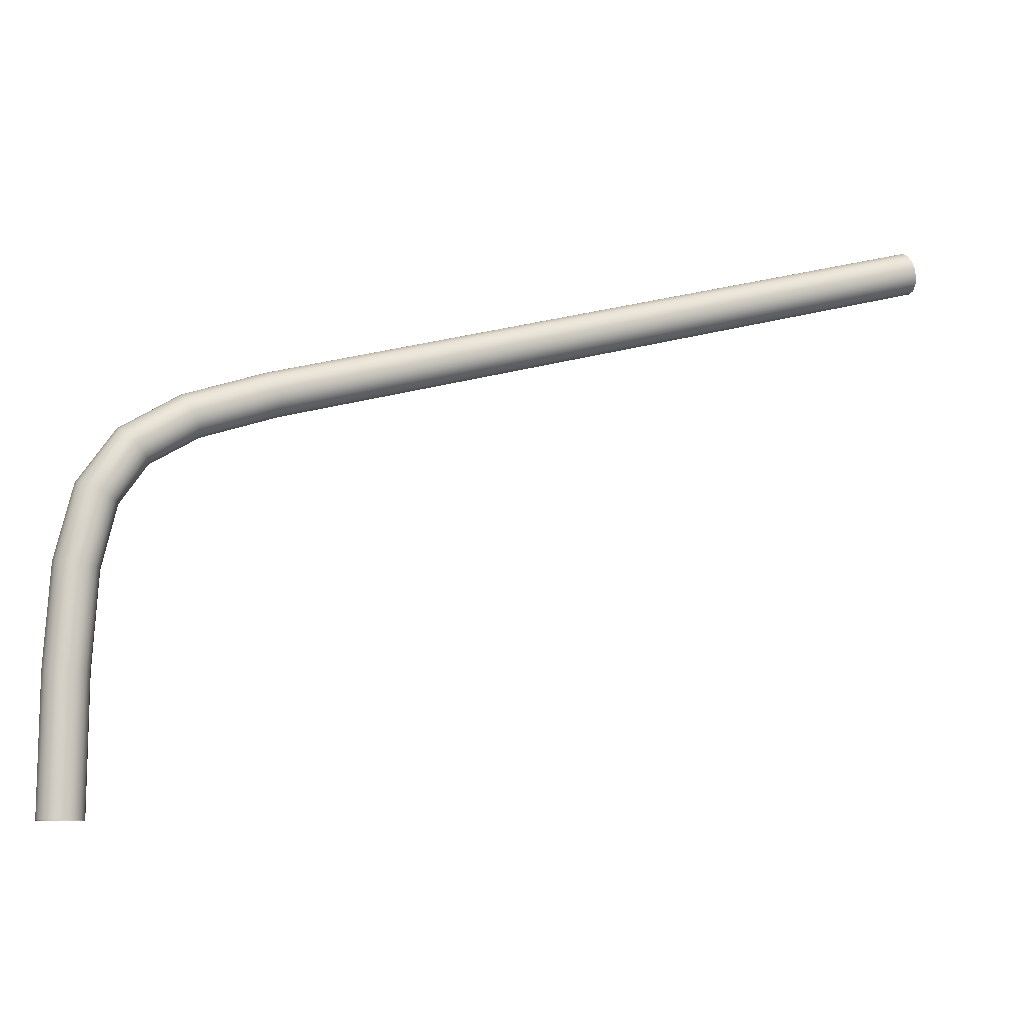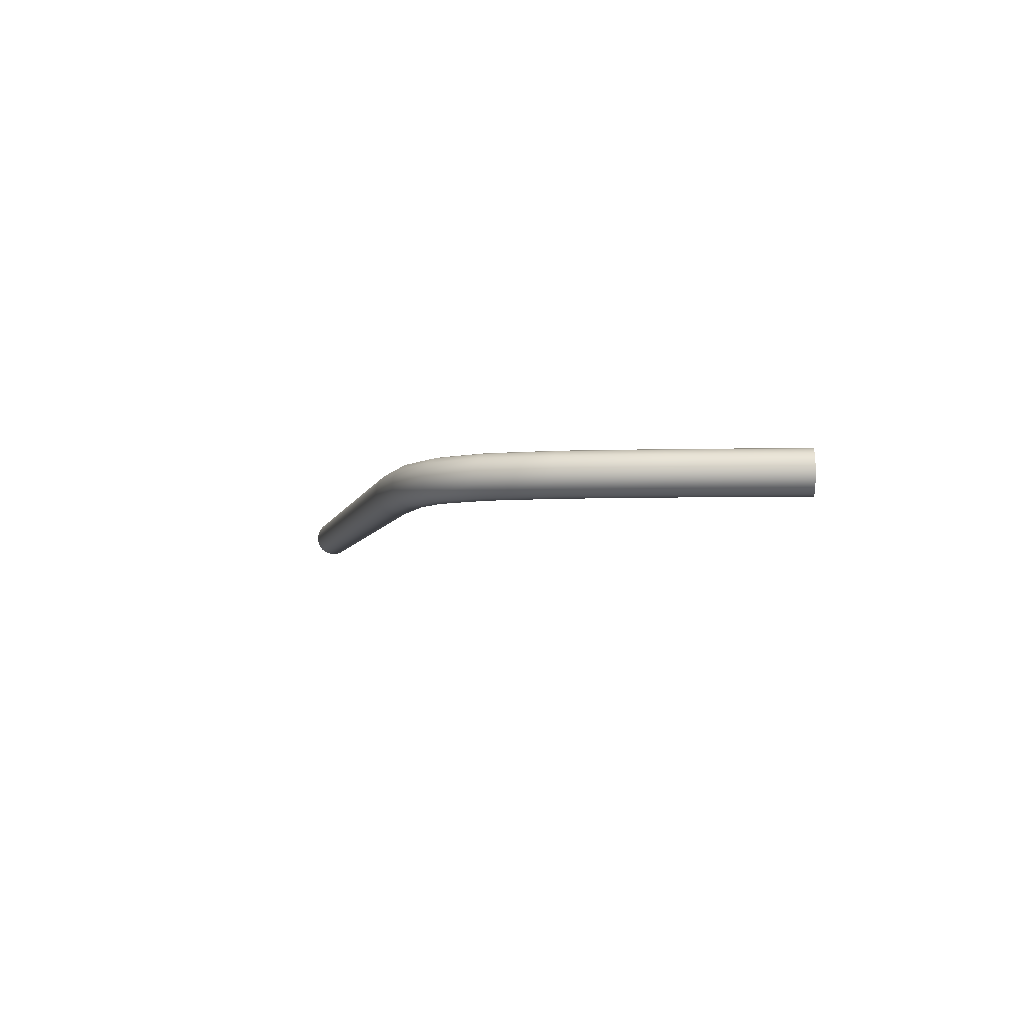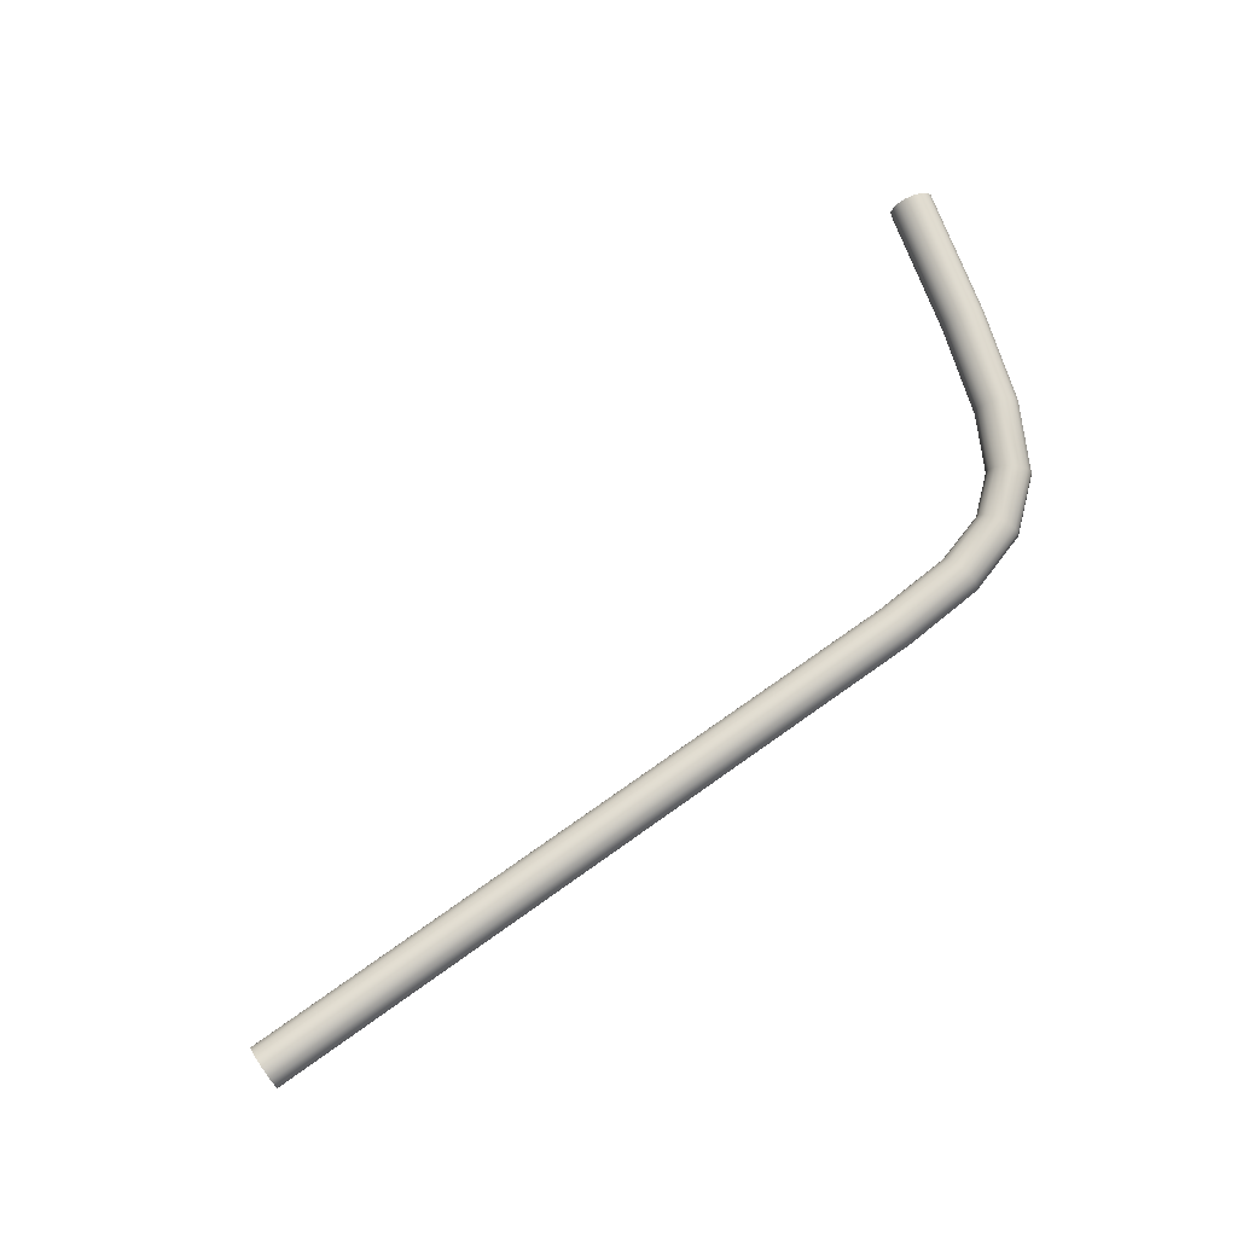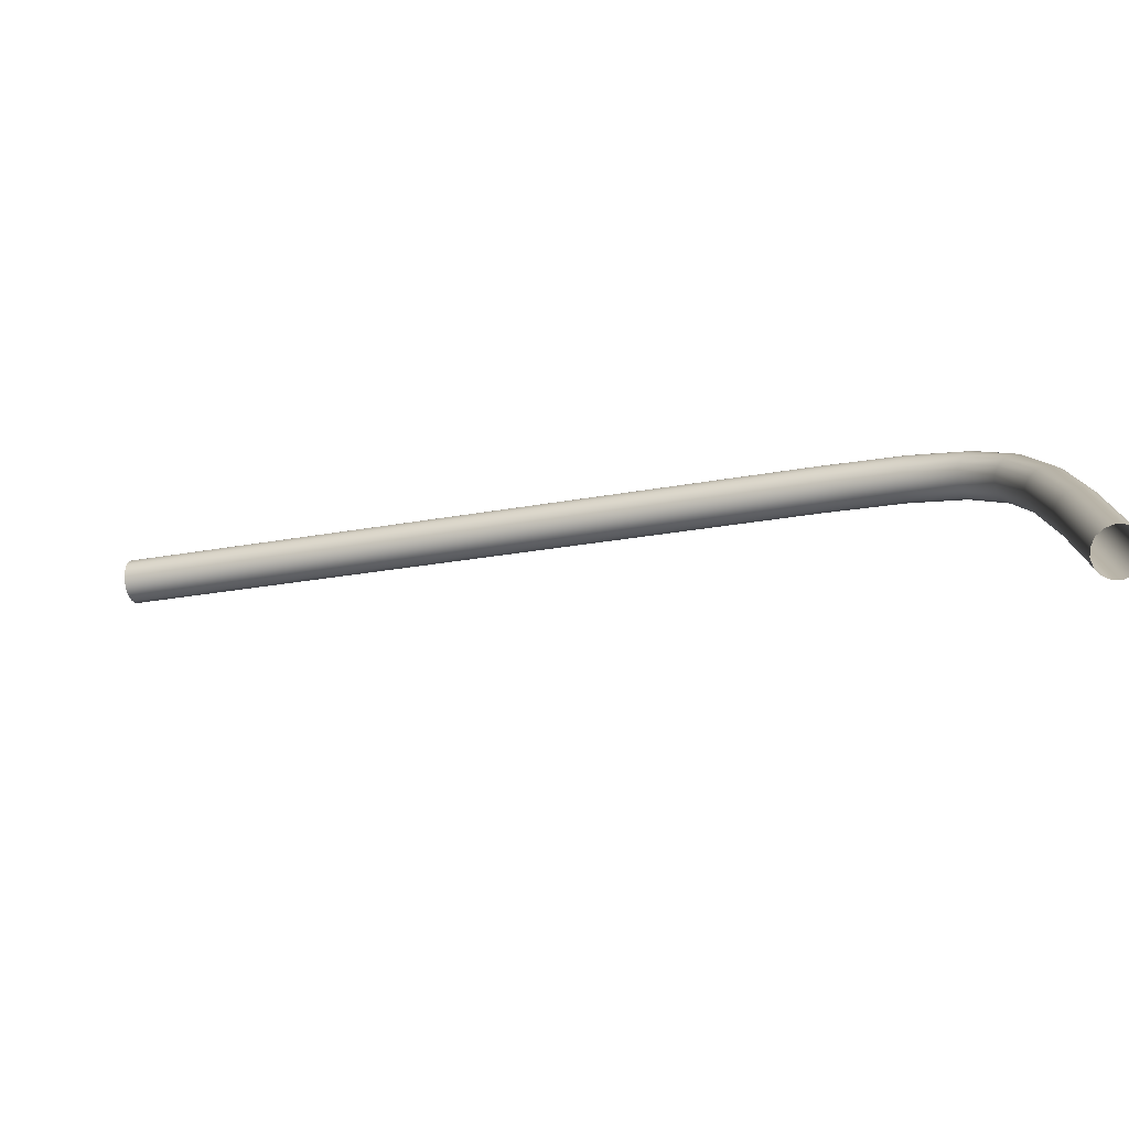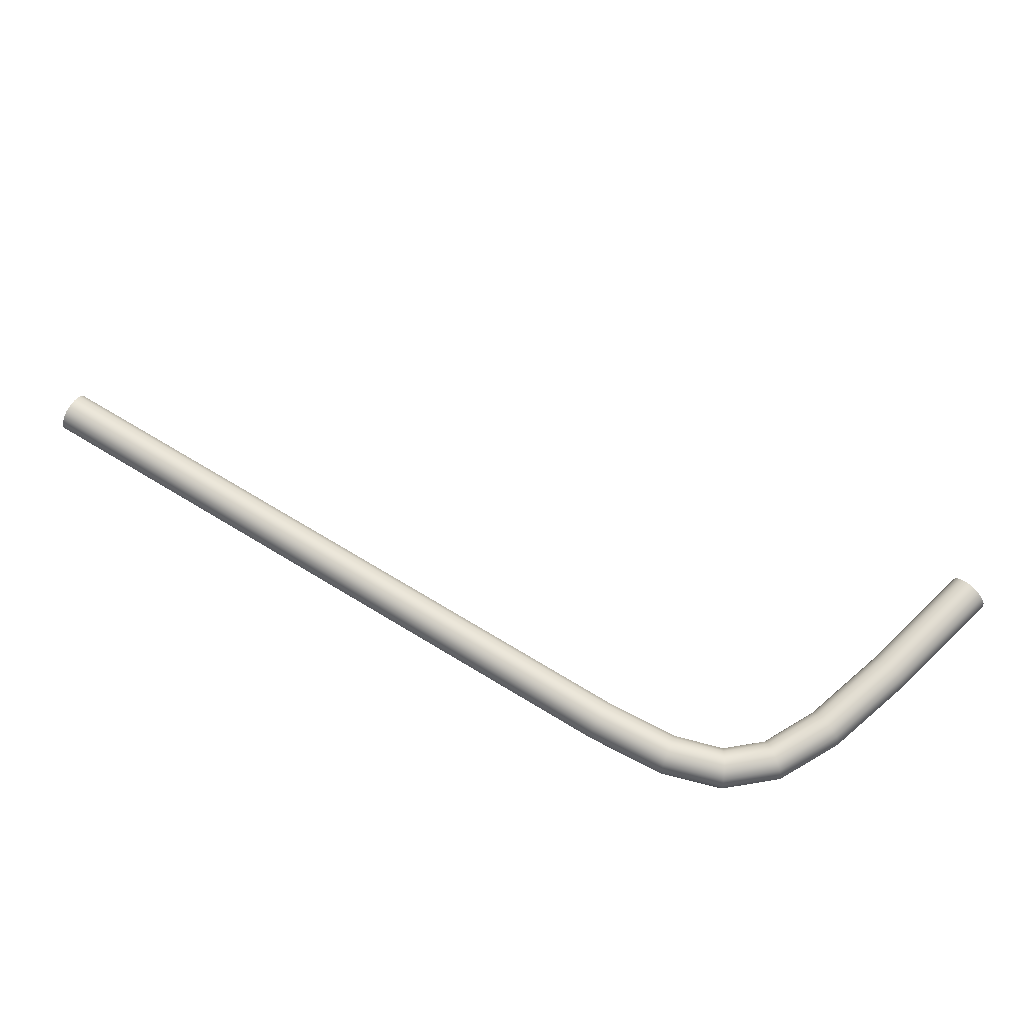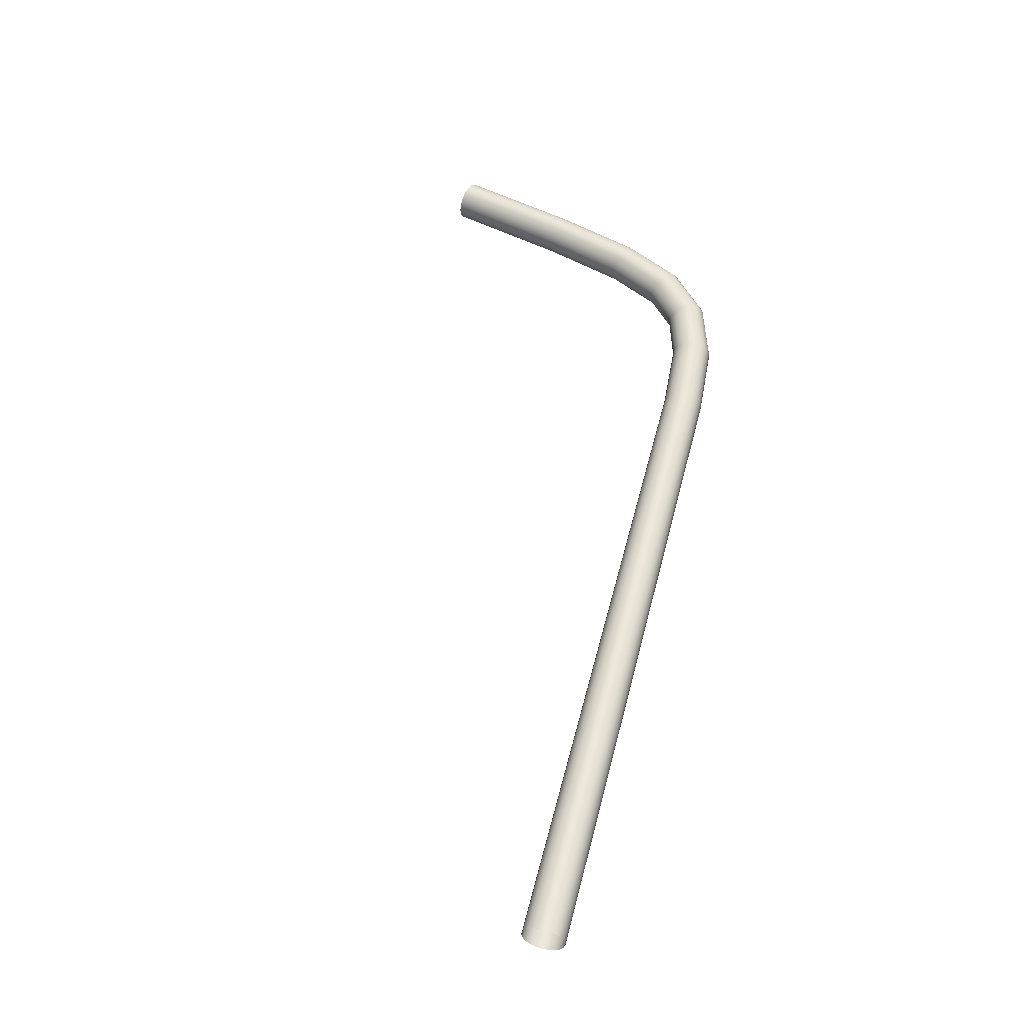
<metadata>
{"format":"obj","ext":"obj","renderer":"f3d","projection":"perspective","resolution":1024,"background":"white","views":[{"elev":-8.9,"azim":160.8,"up":"+Z"},{"elev":-4.6,"azim":93.9,"up":"+Y"},{"elev":73.3,"azim":-20.7,"up":"+Y"},{"elev":-76.3,"azim":11.2,"up":"+Z"},{"elev":70.6,"azim":45.8,"up":"+Y"},{"elev":52.2,"azim":-61.1,"up":"+Y"}]}
</metadata>
<code>
o Ausleger_Standard_BezierCurve.006
v -1.496 0.03511 1.014
v -1.493 0.02687 1.026
v -1.491 0.01454 1.034
v -1.49 0 1.037
v -1.491 -0.01454 1.034
v -1.493 -0.02687 1.026
v -1.496 -0.03511 1.014
v -1.5 -0.038 1
v -1.504 -0.03511 0.9859
v -1.507 -0.02687 0.974
v -1.509 -0.01454 0.966
v -1.51 0 0.9632
v -1.509 0.01454 0.966
v -1.507 0.02687 0.974
v -1.504 0.03511 0.9859
v -1.5 0.038 1
v -0.3164 0.03511 0.705
v -0.3129 0.02687 0.7169
v -0.3106 0.01454 0.7248
v -0.3097 -0 0.7275
v -0.3106 -0.01454 0.7248
v -0.3129 -0.02687 0.7169
v -0.3164 -0.03511 0.705
v -0.3205 -0.038 0.6911
v -0.3247 -0.03511 0.6772
v -0.3282 -0.02687 0.6653
v -0.3305 -0.01454 0.6574
v -0.3313 0 0.6547
v -0.3305 0.01454 0.6574
v -0.3282 0.02687 0.6653
v -0.3247 0.03511 0.6772
v -0.3205 0.038 0.6911
v -0.1794 0.03511 0.6595
v -0.1742 0.02687 0.6707
v -0.1708 0.01454 0.6782
v -0.1695 -0 0.6808
v -0.1708 -0.01454 0.6782
v -0.1742 -0.02687 0.6707
v -0.1794 -0.03511 0.6595
v -0.1855 -0.038 0.6463
v -0.1916 -0.03511 0.6331
v -0.1968 -0.02687 0.622
v -0.2002 -0.01454 0.6145
v -0.2015 0 0.6119
v -0.2002 0.01454 0.6145
v -0.1968 0.02687 0.622
v -0.1916 0.03511 0.6331
v -0.1855 0.038 0.6463
v -0.08502 0.03511 0.6019
v -0.07657 0.02687 0.6108
v -0.07093 0.01454 0.6168
v -0.06895 -0 0.619
v -0.07093 -0.01454 0.6168
v -0.07657 -0.02687 0.6108
v -0.08502 -0.03511 0.6019
v -0.09498 -0.038 0.5913
v -0.1049 -0.03511 0.5807
v -0.1134 -0.02687 0.5717
v -0.119 -0.01454 0.5657
v -0.121 0 0.5636
v -0.119 0.01454 0.5657
v -0.1134 0.02687 0.5717
v -0.1049 0.03511 0.5807
v -0.09498 0.038 0.5913
v -0.02681 0.03511 0.5185
v -0.01557 0.02687 0.5235
v -0.008064 0.01454 0.5269
v -0.005427 -0 0.5281
v -0.008064 -0.01454 0.5269
v -0.01557 -0.02687 0.5235
v -0.02681 -0.03511 0.5185
v -0.04007 -0.038 0.5125
v -0.05332 -0.03511 0.5065
v -0.06456 -0.02687 0.5014
v -0.07207 -0.01454 0.498
v -0.07471 0 0.4969
v -0.07207 0.01454 0.498
v -0.06456 0.02687 0.5014
v -0.05332 0.03511 0.5065
v -0.04007 0.038 0.5125
v 0.002506 0.03511 0.3988
v 0.01469 0.02687 0.4006
v 0.02284 0.01454 0.4019
v 0.0257 -0 0.4023
v 0.02284 -0.01454 0.4019
v 0.01469 -0.02687 0.4006
v 0.002506 -0.03511 0.3988
v -0.01187 -0.038 0.3966
v -0.02625 -0.03511 0.3944
v -0.03844 -0.02687 0.3926
v -0.04658 -0.01454 0.3913
v -0.04944 0 0.3909
v -0.04658 0.01454 0.3913
v -0.03844 0.02687 0.3926
v -0.02625 0.03511 0.3944
v -0.01187 0.038 0.3966
v 0.01305 0.03511 0.2307
v 0.02537 0.02687 0.2312
v 0.0336 0.01454 0.2314
v 0.03649 -0 0.2315
v 0.0336 -0.01454 0.2314
v 0.02537 -0.02687 0.2312
v 0.01305 -0.03511 0.2307
v -0.001484 -0.038 0.2302
v -0.01602 -0.03511 0.2297
v -0.02834 -0.02687 0.2293
v -0.03657 -0.01454 0.229
v -0.03946 0 0.2289
v -0.03657 0.01454 0.229
v -0.02834 0.02687 0.2293
v -0.01602 0.03511 0.2297
v -0.001484 0.038 0.2302
v 0.01454 0.03511 0
v 0.02687 0.02687 0
v 0.03511 0.01454 0
v 0.038 -0 0
v 0.03511 -0.01454 0
v 0.02687 -0.02687 0
v 0.01454 -0.03511 0
v -0 -0.038 -0
v -0.01454 -0.03511 -0
v -0.02687 -0.02687 -0
v -0.03511 -0.01454 -0
v -0.038 0 -0
v -0.03511 0.01454 -0
v -0.02687 0.02687 -0
v -0.01454 0.03511 -0
v 0 0.038 0
f 1 17 32 16
f 2 18 17 1
f 3 19 18 2
f 4 20 19 3
f 5 21 20 4
f 6 22 21 5
f 7 23 22 6
f 8 24 23 7
f 9 25 24 8
f 10 26 25 9
f 11 27 26 10
f 12 28 27 11
f 13 29 28 12
f 14 30 29 13
f 15 31 30 14
f 16 32 31 15
f 17 33 48 32
f 18 34 33 17
f 19 35 34 18
f 20 36 35 19
f 21 37 36 20
f 22 38 37 21
f 23 39 38 22
f 24 40 39 23
f 25 41 40 24
f 26 42 41 25
f 27 43 42 26
f 28 44 43 27
f 29 45 44 28
f 30 46 45 29
f 31 47 46 30
f 32 48 47 31
f 33 49 64 48
f 34 50 49 33
f 35 51 50 34
f 36 52 51 35
f 37 53 52 36
f 38 54 53 37
f 39 55 54 38
f 40 56 55 39
f 41 57 56 40
f 42 58 57 41
f 43 59 58 42
f 44 60 59 43
f 45 61 60 44
f 46 62 61 45
f 47 63 62 46
f 48 64 63 47
f 49 65 80 64
f 50 66 65 49
f 51 67 66 50
f 52 68 67 51
f 53 69 68 52
f 54 70 69 53
f 55 71 70 54
f 56 72 71 55
f 57 73 72 56
f 58 74 73 57
f 59 75 74 58
f 60 76 75 59
f 61 77 76 60
f 62 78 77 61
f 63 79 78 62
f 64 80 79 63
f 65 81 96 80
f 66 82 81 65
f 67 83 82 66
f 68 84 83 67
f 69 85 84 68
f 70 86 85 69
f 71 87 86 70
f 72 88 87 71
f 73 89 88 72
f 74 90 89 73
f 75 91 90 74
f 76 92 91 75
f 77 93 92 76
f 78 94 93 77
f 79 95 94 78
f 80 96 95 79
f 81 97 112 96
f 82 98 97 81
f 83 99 98 82
f 84 100 99 83
f 85 101 100 84
f 86 102 101 85
f 87 103 102 86
f 88 104 103 87
f 89 105 104 88
f 90 106 105 89
f 91 107 106 90
f 92 108 107 91
f 93 109 108 92
f 94 110 109 93
f 95 111 110 94
f 96 112 111 95
f 97 113 128 112
f 98 114 113 97
f 99 115 114 98
f 100 116 115 99
f 101 117 116 100
f 102 118 117 101
f 103 119 118 102
f 104 120 119 103
f 105 121 120 104
f 106 122 121 105
f 107 123 122 106
f 108 124 123 107
f 109 125 124 108
f 110 126 125 109
f 111 127 126 110
f 112 128 127 111

</code>
